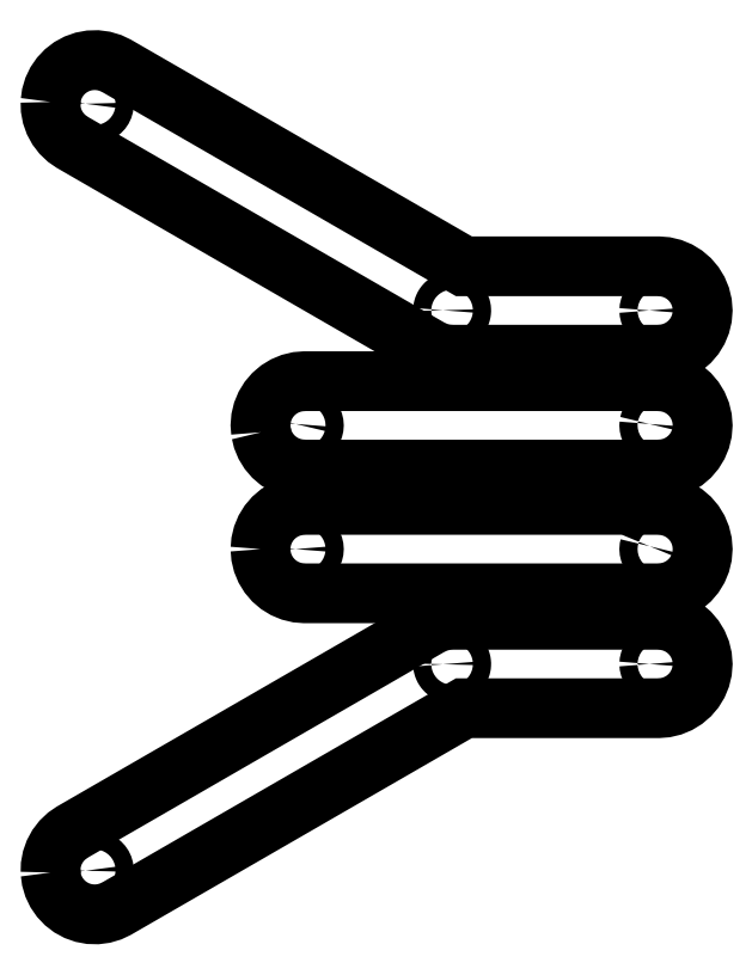
<metadata>
{"format":"dxf","ext":"dxf","renderer":"ezdxf+matplotlib","layout":"modelspace","background":"white","min_lineweight":24,"dpi":150}
</metadata>
<code>
0
SECTION
2
ENTITIES
0
LWPOLYLINE
8
0
90
40
70
1
43
0
10
-330.4
20
-280.4
10
-330.5
20
-280.6
10
-330.5
20
-280.9
10
-330.5
20
-281.1
10
-330.4
20
-281.3
10
-330.3
20
-281.6
10
-330.2
20
-281.8
10
-330
20
-282
10
-329.8
20
-282.1
10
-329.6
20
-282.2
10
-329.4
20
-282.3
10
-329.2
20
-282.4
10
-328.9
20
-282.4
10
-328.7
20
-282.4
10
-328.4
20
-282.3
10
-328.2
20
-282.2
10
-328
20
-282.1
10
-327.8
20
-282
10
-327.7
20
-281.8
10
-327.5
20
-281.6
10
-327.4
20
-281.3
10
-327.4
20
-281.1
10
-327.4
20
-280.9
10
-327.4
20
-280.6
10
-327.4
20
-280.4
10
-327.5
20
-280.2
10
-327.7
20
-280
10
-327.8
20
-279.8
10
-328
20
-279.6
10
-328.2
20
-279.5
10
-328.4
20
-279.4
10
-328.7
20
-279.3
10
-328.9
20
-279.3
10
-329.2
20
-279.3
10
-329.4
20
-279.4
10
-329.6
20
-279.5
10
-329.8
20
-279.6
10
-330
20
-279.8
10
-330.2
20
-280
10
-330.3
20
-280.2
0
LWPOLYLINE
8
0
90
40
70
1
43
0
10
-390.5
20
-280.9
10
-390.5
20
-281.1
10
-390.4
20
-281.3
10
-390.3
20
-281.6
10
-390.2
20
-281.8
10
-390
20
-282
10
-389.8
20
-282.1
10
-389.6
20
-282.2
10
-389.4
20
-282.3
10
-389.2
20
-282.4
10
-388.9
20
-282.4
10
-388.7
20
-282.4
10
-388.4
20
-282.3
10
-388.2
20
-282.2
10
-388
20
-282.1
10
-387.8
20
-282
10
-387.7
20
-281.8
10
-387.5
20
-281.6
10
-387.4
20
-281.3
10
-387.4
20
-281.1
10
-387.4
20
-280.9
10
-387.4
20
-280.6
10
-387.4
20
-280.4
10
-387.5
20
-280.2
10
-387.7
20
-280
10
-387.8
20
-279.8
10
-388
20
-279.6
10
-388.2
20
-279.5
10
-388.4
20
-279.4
10
-388.7
20
-279.3
10
-388.9
20
-279.3
10
-389.2
20
-279.3
10
-389.4
20
-279.4
10
-389.6
20
-279.5
10
-389.8
20
-279.6
10
-390
20
-279.8
10
-390.2
20
-280
10
-390.3
20
-280.2
10
-390.4
20
-280.4
10
-390.5
20
-280.6
0
LWPOLYLINE
8
0
90
42
70
1
43
0
10
-396.4
20
-280.9
10
-396.3
20
-279.7
10
-396.1
20
-278.5
10
-395.6
20
-277.5
10
-395
20
-276.5
10
-394.2
20
-275.6
10
-393.3
20
-274.8
10
-392.3
20
-274.2
10
-391.2
20
-273.7
10
-390.1
20
-273.5
10
-388.9
20
-273.4
10
-328.9
20
-273.4
10
-327.7
20
-273.5
10
-326.6
20
-273.7
10
-325.5
20
-274.2
10
-324.5
20
-274.8
10
-323.6
20
-275.6
10
-322.9
20
-276.5
10
-322.2
20
-277.5
10
-321.8
20
-278.5
10
-321.5
20
-279.7
10
-321.4
20
-280.9
10
-321.5
20
-282
10
-321.8
20
-283.2
10
-322.2
20
-284.3
10
-322.9
20
-285.3
10
-323.6
20
-286.2
10
-324.5
20
-286.9
10
-325.5
20
-287.5
10
-326.6
20
-288
10
-327.7
20
-288.3
10
-328.9
20
-288.4
10
-388.9
20
-288.4
10
-390.1
20
-288.3
10
-391.2
20
-288
10
-392.3
20
-287.5
10
-393.3
20
-286.9
10
-394.2
20
-286.2
10
-395
20
-285.3
10
-395.6
20
-284.3
10
-396.1
20
-283.2
10
-396.3
20
-282
0
LWPOLYLINE
8
0
90
40
70
1
43
0
10
-330.5
20
-240.4
10
-330.5
20
-240.6
10
-330.4
20
-240.8
10
-330.3
20
-241.1
10
-330.2
20
-241.3
10
-330
20
-241.5
10
-329.8
20
-241.6
10
-329.6
20
-241.7
10
-329.4
20
-241.8
10
-329.2
20
-241.9
10
-328.9
20
-241.9
10
-328.7
20
-241.9
10
-328.4
20
-241.8
10
-328.2
20
-241.7
10
-328
20
-241.6
10
-327.8
20
-241.5
10
-327.7
20
-241.3
10
-327.5
20
-241.1
10
-327.4
20
-240.8
10
-327.4
20
-240.6
10
-327.4
20
-240.4
10
-327.4
20
-240.1
10
-327.4
20
-239.9
10
-327.5
20
-239.7
10
-327.7
20
-239.5
10
-327.8
20
-239.3
10
-328
20
-239.1
10
-328.2
20
-239
10
-328.4
20
-238.9
10
-328.7
20
-238.8
10
-328.9
20
-238.8
10
-329.2
20
-238.8
10
-329.4
20
-238.9
10
-329.6
20
-239
10
-329.8
20
-239.1
10
-330
20
-239.3
10
-330.2
20
-239.5
10
-330.3
20
-239.7
10
-330.4
20
-239.9
10
-330.5
20
-240.1
0
LWPOLYLINE
8
0
90
80
70
1
43
0
10
-365.5
20
-240.3
10
-365.5
20
-240.4
10
-365.5
20
-240.6
10
-365.4
20
-240.7
10
-365.4
20
-240.8
10
-365.4
20
-240.9
10
-365.3
20
-241
10
-365.3
20
-241.1
10
-365.2
20
-241.2
10
-365.1
20
-241.3
10
-365
20
-241.4
10
-365
20
-241.5
10
-364.9
20
-241.6
10
-364.8
20
-241.7
10
-364.7
20
-241.7
10
-364.5
20
-241.8
10
-364.4
20
-241.8
10
-364.3
20
-241.9
10
-364.2
20
-241.9
10
-364.1
20
-241.9
10
-364
20
-241.9
10
-363.8
20
-241.9
10
-363.7
20
-241.9
10
-363.6
20
-241.9
10
-363.5
20
-241.8
10
-363.4
20
-241.8
10
-363.3
20
-241.8
10
-363.1
20
-241.7
10
-363
20
-241.6
10
-362.9
20
-241.6
10
-362.9
20
-241.5
10
-362.8
20
-241.4
10
-362.7
20
-241.3
10
-362.6
20
-241.2
10
-362.6
20
-241.1
10
-362.5
20
-241
10
-362.5
20
-240.9
10
-362.4
20
-240.8
10
-362.4
20
-240.6
10
-362.4
20
-240.5
10
-362.4
20
-240.4
10
-362.4
20
-240.3
10
-362.4
20
-240.2
10
-362.4
20
-240
10
-362.4
20
-239.9
10
-362.5
20
-239.8
10
-362.5
20
-239.7
10
-362.6
20
-239.6
10
-362.6
20
-239.5
10
-362.7
20
-239.4
10
-362.8
20
-239.3
10
-362.9
20
-239.2
10
-363
20
-239.1
10
-363.1
20
-239.1
10
-363.2
20
-239
10
-363.3
20
-239
10
-363.4
20
-238.9
10
-363.5
20
-238.9
10
-363.6
20
-238.8
10
-363.8
20
-238.8
10
-363.9
20
-238.8
10
-364
20
-238.8
10
-364.1
20
-238.8
10
-364.2
20
-238.9
10
-364.4
20
-238.9
10
-364.5
20
-238.9
10
-364.6
20
-239
10
-364.7
20
-239
10
-364.8
20
-239.1
10
-364.9
20
-239.2
10
-365
20
-239.2
10
-365.1
20
-239.3
10
-365.1
20
-239.4
10
-365.2
20
-239.5
10
-365.3
20
-239.6
10
-365.3
20
-239.7
10
-365.4
20
-239.8
10
-365.4
20
-240
10
-365.4
20
-240.1
10
-365.5
20
-240.2
0
LWPOLYLINE
8
0
90
40
70
1
43
0
10
-426.1
20
-205.3
10
-426.1
20
-205.5
10
-426
20
-205.8
10
-426
20
-206
10
-425.8
20
-206.2
10
-425.7
20
-206.4
10
-425.5
20
-206.6
10
-425.3
20
-206.7
10
-425.1
20
-206.8
10
-424.9
20
-206.9
10
-424.6
20
-206.9
10
-424.4
20
-206.9
10
-424.1
20
-206.9
10
-423.9
20
-206.8
10
-423.7
20
-206.7
10
-423.5
20
-206.5
10
-423.3
20
-206.3
10
-423.2
20
-206.1
10
-423.1
20
-205.9
10
-423
20
-205.7
10
-423
20
-205.4
10
-423
20
-205.2
10
-423
20
-205
10
-423.1
20
-204.7
10
-423.2
20
-204.5
10
-423.4
20
-204.3
10
-423.6
20
-204.2
10
-423.8
20
-204
10
-424
20
-203.9
10
-424.2
20
-203.8
10
-424.5
20
-203.8
10
-424.7
20
-203.8
10
-424.9
20
-203.9
10
-425.2
20
-203.9
10
-425.4
20
-204.1
10
-425.6
20
-204.2
10
-425.7
20
-204.4
10
-425.9
20
-204.6
10
-426
20
-204.8
10
-426.1
20
-205
0
LWPOLYLINE
8
0
90
58
70
1
43
0
10
-432
20
-205
10
-431.9
20
-203.8
10
-431.5
20
-202.7
10
-431
20
-201.6
10
-430.4
20
-200.6
10
-429.6
20
-199.8
10
-428.6
20
-199.1
10
-427.6
20
-198.5
10
-426.5
20
-198.1
10
-425.3
20
-197.9
10
-424.2
20
-197.9
10
-423
20
-198
10
-421.9
20
-198.4
10
-420.8
20
-198.9
10
-361.9
20
-232.9
10
-328.9
20
-232.9
10
-327.7
20
-233
10
-326.6
20
-233.2
10
-325.5
20
-233.7
10
-324.5
20
-234.3
10
-323.6
20
-235.1
10
-322.9
20
-236
10
-322.2
20
-237
10
-321.8
20
-238
10
-321.5
20
-239.2
10
-321.4
20
-240.4
10
-321.5
20
-241.5
10
-321.8
20
-242.7
10
-322.2
20
-243.8
10
-322.9
20
-244.8
10
-323.6
20
-245.7
10
-324.5
20
-246.4
10
-325.5
20
-247
10
-326.6
20
-247.5
10
-327.7
20
-247.8
10
-328.9
20
-247.9
10
-363.9
20
-247.9
10
-364.1
20
-247.8
10
-364.3
20
-247.9
10
-364.7
20
-247.8
10
-365.1
20
-247.8
10
-365.3
20
-247.7
10
-365.5
20
-247.7
10
-365.9
20
-247.6
10
-366.2
20
-247.5
10
-366.4
20
-247.4
10
-366.6
20
-247.4
10
-367
20
-247.2
10
-367.3
20
-247
10
-367.5
20
-246.9
10
-367.7
20
-246.9
10
-428.3
20
-211.9
10
-429.3
20
-211.2
10
-430.1
20
-210.4
10
-430.8
20
-209.4
10
-431.4
20
-208.4
10
-431.8
20
-207.3
10
-432
20
-206.1
0
LWPOLYLINE
8
0
90
40
70
1
43
0
10
-330.5
20
-300.4
10
-330.5
20
-300.6
10
-330.4
20
-300.8
10
-330.3
20
-301.1
10
-330.2
20
-301.3
10
-330
20
-301.5
10
-329.8
20
-301.6
10
-329.6
20
-301.7
10
-329.4
20
-301.8
10
-329.2
20
-301.9
10
-328.9
20
-301.9
10
-328.7
20
-301.9
10
-328.4
20
-301.8
10
-328.2
20
-301.7
10
-328
20
-301.6
10
-327.8
20
-301.5
10
-327.7
20
-301.3
10
-327.5
20
-301.1
10
-327.4
20
-300.8
10
-327.4
20
-300.6
10
-327.4
20
-300.4
10
-327.4
20
-300.1
10
-327.4
20
-299.9
10
-327.5
20
-299.7
10
-327.7
20
-299.5
10
-327.8
20
-299.3
10
-328
20
-299.1
10
-328.2
20
-299
10
-328.4
20
-298.9
10
-328.7
20
-298.8
10
-328.9
20
-298.8
10
-329.2
20
-298.8
10
-329.4
20
-298.9
10
-329.6
20
-299
10
-329.8
20
-299.1
10
-330
20
-299.3
10
-330.2
20
-299.5
10
-330.3
20
-299.7
10
-330.4
20
-299.9
10
-330.5
20
-300.1
0
LWPOLYLINE
8
0
90
80
70
1
43
0
10
-365.5
20
-300.4
10
-365.5
20
-300.5
10
-365.4
20
-300.6
10
-365.4
20
-300.8
10
-365.4
20
-300.9
10
-365.3
20
-301
10
-365.3
20
-301.1
10
-365.2
20
-301.2
10
-365.1
20
-301.3
10
-365.1
20
-301.4
10
-365
20
-301.5
10
-364.9
20
-301.6
10
-364.8
20
-301.6
10
-364.7
20
-301.7
10
-364.6
20
-301.8
10
-364.5
20
-301.8
10
-364.4
20
-301.8
10
-364.2
20
-301.9
10
-364.1
20
-301.9
10
-364
20
-301.9
10
-363.9
20
-301.9
10
-363.8
20
-301.9
10
-363.6
20
-301.9
10
-363.5
20
-301.9
10
-363.4
20
-301.8
10
-363.3
20
-301.8
10
-363.2
20
-301.7
10
-363.1
20
-301.7
10
-363
20
-301.6
10
-362.9
20
-301.5
10
-362.8
20
-301.4
10
-362.7
20
-301.3
10
-362.6
20
-301.2
10
-362.6
20
-301.1
10
-362.5
20
-301
10
-362.5
20
-300.9
10
-362.4
20
-300.8
10
-362.4
20
-300.7
10
-362.4
20
-300.6
10
-362.4
20
-300.4
10
-362.4
20
-300.3
10
-362.4
20
-300.2
10
-362.4
20
-300.1
10
-362.4
20
-300
10
-362.5
20
-299.8
10
-362.5
20
-299.7
10
-362.6
20
-299.6
10
-362.6
20
-299.5
10
-362.7
20
-299.4
10
-362.8
20
-299.3
10
-362.9
20
-299.2
10
-362.9
20
-299.2
10
-363
20
-299.1
10
-363.1
20
-299
10
-363.3
20
-299
10
-363.4
20
-298.9
10
-363.5
20
-298.9
10
-363.6
20
-298.9
10
-363.7
20
-298.8
10
-363.8
20
-298.8
10
-364
20
-298.8
10
-364.1
20
-298.8
10
-364.2
20
-298.8
10
-364.3
20
-298.9
10
-364.4
20
-298.9
10
-364.5
20
-299
10
-364.7
20
-299
10
-364.8
20
-299.1
10
-364.9
20
-299.1
10
-365
20
-299.2
10
-365
20
-299.3
10
-365.1
20
-299.4
10
-365.2
20
-299.5
10
-365.3
20
-299.6
10
-365.3
20
-299.7
10
-365.4
20
-299.8
10
-365.4
20
-299.9
10
-365.4
20
-300
10
-365.5
20
-300.2
10
-365.5
20
-300.3
0
LWPOLYLINE
8
0
90
40
70
1
43
0
10
-426.1
20
-335.4
10
-426.1
20
-335.7
10
-426
20
-335.9
10
-425.9
20
-336.1
10
-425.7
20
-336.3
10
-425.6
20
-336.5
10
-425.4
20
-336.7
10
-425.2
20
-336.8
10
-424.9
20
-336.9
10
-424.7
20
-336.9
10
-424.5
20
-336.9
10
-424.2
20
-336.9
10
-424
20
-336.8
10
-423.8
20
-336.7
10
-423.6
20
-336.6
10
-423.4
20
-336.4
10
-423.2
20
-336.2
10
-423.1
20
-336
10
-423
20
-335.8
10
-423
20
-335.5
10
-423
20
-335.3
10
-423
20
-335
10
-423.1
20
-334.8
10
-423.2
20
-334.6
10
-423.3
20
-334.4
10
-423.5
20
-334.2
10
-423.7
20
-334.1
10
-423.9
20
-333.9
10
-424.1
20
-333.9
10
-424.4
20
-333.8
10
-424.6
20
-333.8
10
-424.9
20
-333.8
10
-425.1
20
-333.9
10
-425.3
20
-334
10
-425.5
20
-334.2
10
-425.7
20
-334.3
10
-425.8
20
-334.5
10
-426
20
-334.7
10
-426
20
-335
10
-426.1
20
-335.2
0
LWPOLYLINE
8
0
90
58
70
1
43
0
10
-432
20
-335.8
10
-432
20
-334.6
10
-431.8
20
-333.4
10
-431.4
20
-332.3
10
-430.8
20
-331.3
10
-430.1
20
-330.3
10
-429.3
20
-329.5
10
-428.3
20
-328.9
10
-367.7
20
-293.9
10
-367.5
20
-293.8
10
-367.3
20
-293.7
10
-367
20
-293.5
10
-366.6
20
-293.4
10
-366.4
20
-293.3
10
-366.2
20
-293.2
10
-365.9
20
-293.1
10
-365.5
20
-293
10
-365.3
20
-293
10
-365.1
20
-293
10
-364.7
20
-292.9
10
-364.3
20
-292.9
10
-364.1
20
-292.9
10
-363.9
20
-292.9
10
-328.9
20
-292.9
10
-327.7
20
-293
10
-326.6
20
-293.2
10
-325.5
20
-293.7
10
-324.5
20
-294.3
10
-323.6
20
-295.1
10
-322.9
20
-296
10
-322.2
20
-297
10
-321.8
20
-298
10
-321.5
20
-299.2
10
-321.4
20
-300.4
10
-321.5
20
-301.5
10
-321.8
20
-302.7
10
-322.2
20
-303.8
10
-322.9
20
-304.8
10
-323.6
20
-305.7
10
-324.5
20
-306.4
10
-325.5
20
-307
10
-326.6
20
-307.5
10
-327.7
20
-307.8
10
-328.9
20
-307.9
10
-361.9
20
-307.9
10
-420.8
20
-341.9
10
-421.9
20
-342.4
10
-423
20
-342.7
10
-424.2
20
-342.9
10
-425.3
20
-342.8
10
-426.5
20
-342.6
10
-427.6
20
-342.2
10
-428.6
20
-341.7
10
-429.6
20
-340.9
10
-430.4
20
-340.1
10
-431
20
-339.1
10
-431.5
20
-338.1
10
-431.9
20
-336.9
0
LWPOLYLINE
8
0
90
42
70
1
43
0
10
-396.3
20
-261
10
-396.4
20
-259.9
10
-396.3
20
-258.7
10
-396.1
20
-257.5
10
-395.6
20
-256.5
10
-395
20
-255.5
10
-394.2
20
-254.6
10
-393.3
20
-253.8
10
-392.3
20
-253.2
10
-391.2
20
-252.7
10
-390.1
20
-252.5
10
-388.9
20
-252.4
10
-328.9
20
-252.4
10
-327.7
20
-252.5
10
-326.6
20
-252.7
10
-325.5
20
-253.2
10
-324.5
20
-253.8
10
-323.6
20
-254.6
10
-322.9
20
-255.5
10
-322.2
20
-256.5
10
-321.8
20
-257.5
10
-321.5
20
-258.7
10
-321.4
20
-259.9
10
-321.5
20
-261
10
-321.8
20
-262.2
10
-322.2
20
-263.3
10
-322.9
20
-264.3
10
-323.6
20
-265.2
10
-324.5
20
-265.9
10
-325.5
20
-266.5
10
-326.6
20
-267
10
-327.7
20
-267.3
10
-328.9
20
-267.4
10
-388.9
20
-267.4
10
-390.1
20
-267.3
10
-391.2
20
-267
10
-392.3
20
-266.5
10
-393.3
20
-265.9
10
-394.2
20
-265.2
10
-395
20
-264.3
10
-395.6
20
-263.3
10
-396.1
20
-262.2
0
LWPOLYLINE
8
0
90
40
70
1
43
0
10
-390.5
20
-259.6
10
-390.5
20
-259.9
10
-390.5
20
-260.1
10
-390.4
20
-260.3
10
-390.3
20
-260.6
10
-390.2
20
-260.8
10
-390
20
-261
10
-389.8
20
-261.1
10
-389.6
20
-261.2
10
-389.4
20
-261.3
10
-389.2
20
-261.4
10
-388.9
20
-261.4
10
-388.7
20
-261.4
10
-388.4
20
-261.3
10
-388.2
20
-261.2
10
-388
20
-261.1
10
-387.8
20
-261
10
-387.7
20
-260.8
10
-387.5
20
-260.6
10
-387.4
20
-260.3
10
-387.4
20
-260.1
10
-387.4
20
-259.9
10
-387.4
20
-259.6
10
-387.4
20
-259.4
10
-387.5
20
-259.2
10
-387.7
20
-259
10
-387.8
20
-258.8
10
-388
20
-258.6
10
-388.2
20
-258.5
10
-388.4
20
-258.4
10
-388.7
20
-258.3
10
-388.9
20
-258.3
10
-389.2
20
-258.3
10
-389.4
20
-258.4
10
-389.6
20
-258.5
10
-389.8
20
-258.6
10
-390
20
-258.8
10
-390.2
20
-259
10
-390.3
20
-259.2
10
-390.4
20
-259.4
0
LWPOLYLINE
8
0
90
40
70
1
43
0
10
-330.5
20
-259.6
10
-330.5
20
-259.9
10
-330.5
20
-260.1
10
-330.4
20
-260.3
10
-330.3
20
-260.6
10
-330.2
20
-260.8
10
-330
20
-261
10
-329.8
20
-261.1
10
-329.6
20
-261.2
10
-329.4
20
-261.3
10
-329.2
20
-261.4
10
-328.9
20
-261.4
10
-328.7
20
-261.4
10
-328.4
20
-261.3
10
-328.2
20
-261.2
10
-328
20
-261.1
10
-327.8
20
-261
10
-327.7
20
-260.8
10
-327.5
20
-260.6
10
-327.4
20
-260.3
10
-327.4
20
-260.1
10
-327.4
20
-259.9
10
-327.4
20
-259.6
10
-327.4
20
-259.4
10
-327.5
20
-259.2
10
-327.7
20
-259
10
-327.8
20
-258.8
10
-328
20
-258.6
10
-328.2
20
-258.5
10
-328.4
20
-258.4
10
-328.7
20
-258.3
10
-328.9
20
-258.3
10
-329.2
20
-258.3
10
-329.4
20
-258.4
10
-329.6
20
-258.5
10
-329.8
20
-258.6
10
-330
20
-258.8
10
-330.2
20
-259
10
-330.3
20
-259.2
10
-330.4
20
-259.4
0
ENDSEC
0
EOF

</code>
